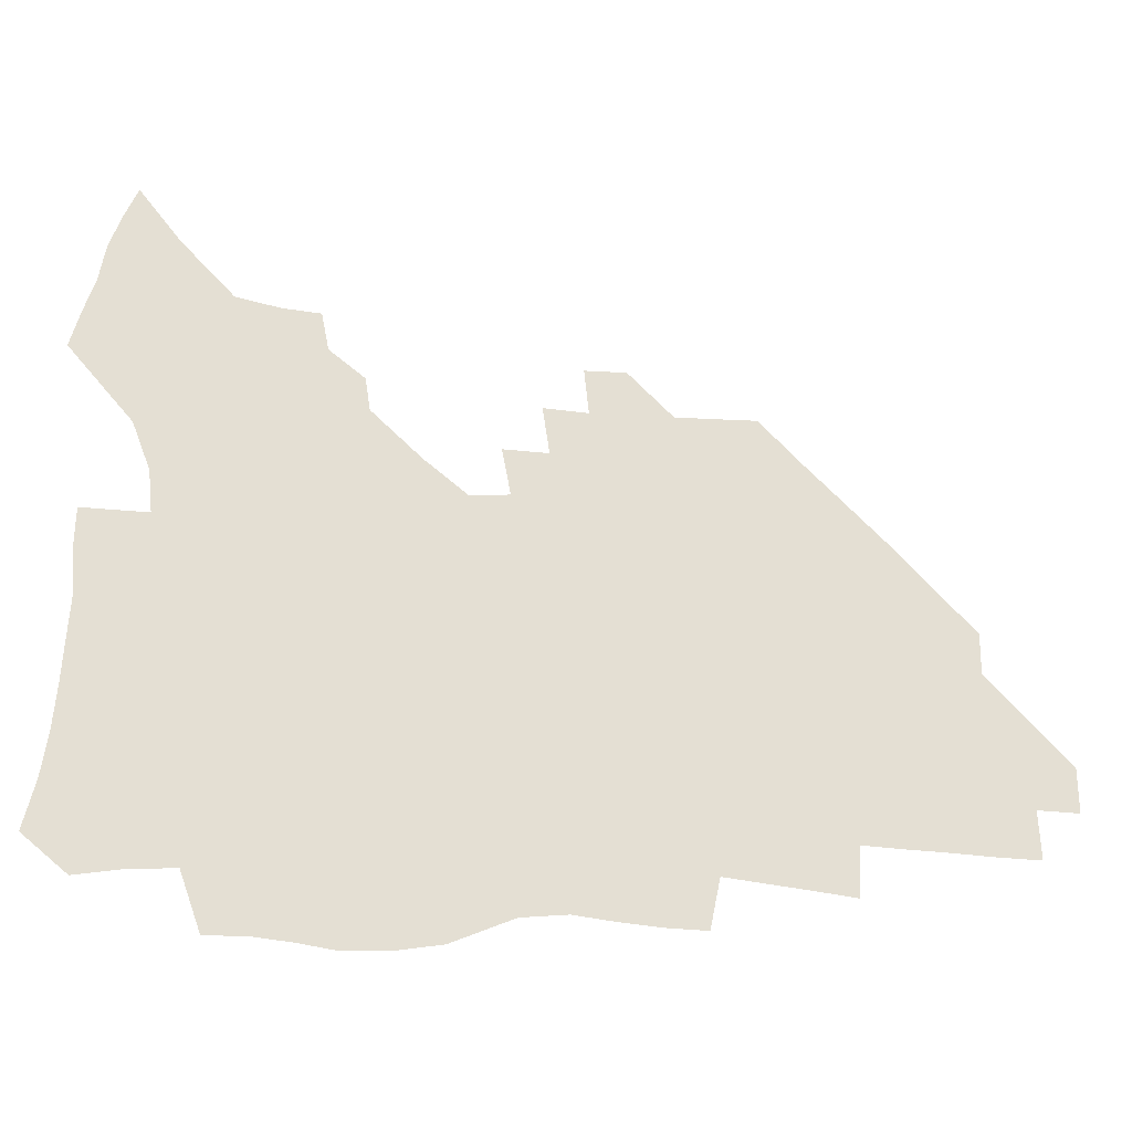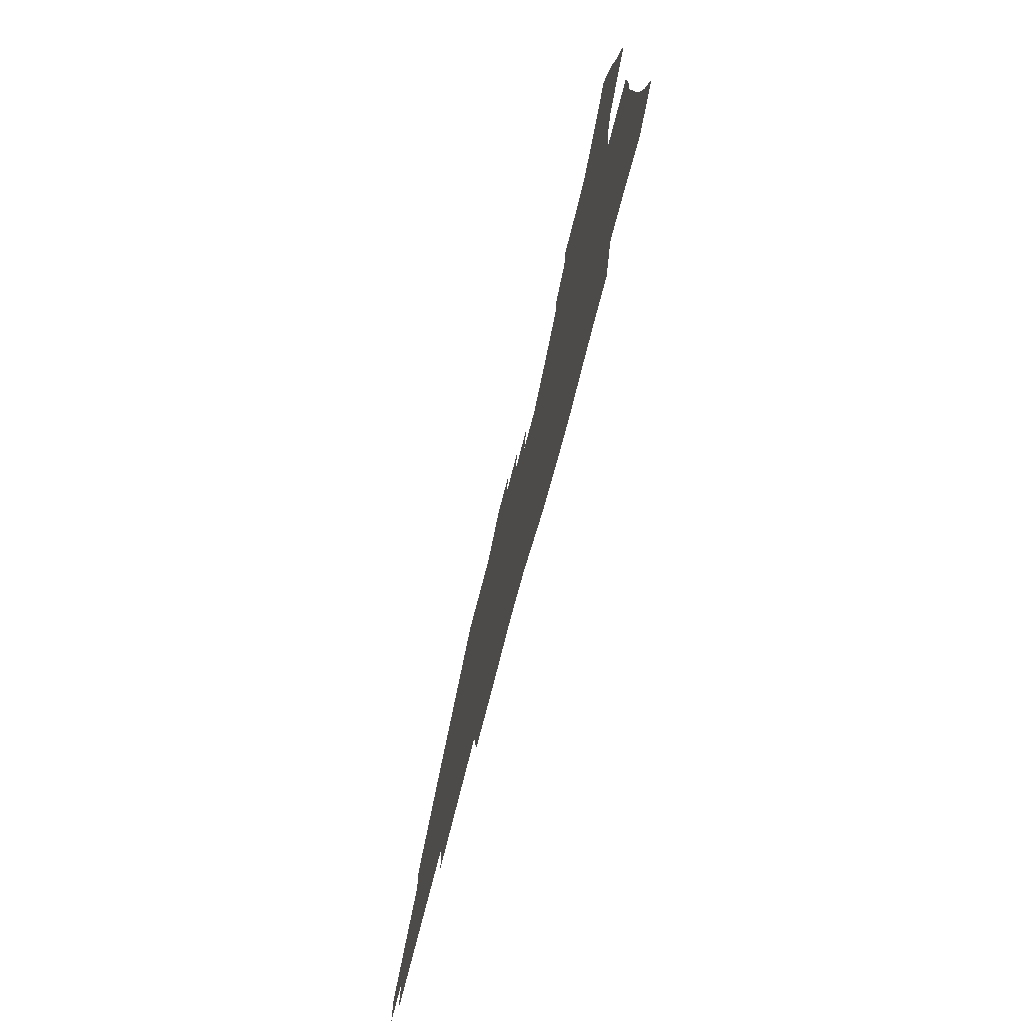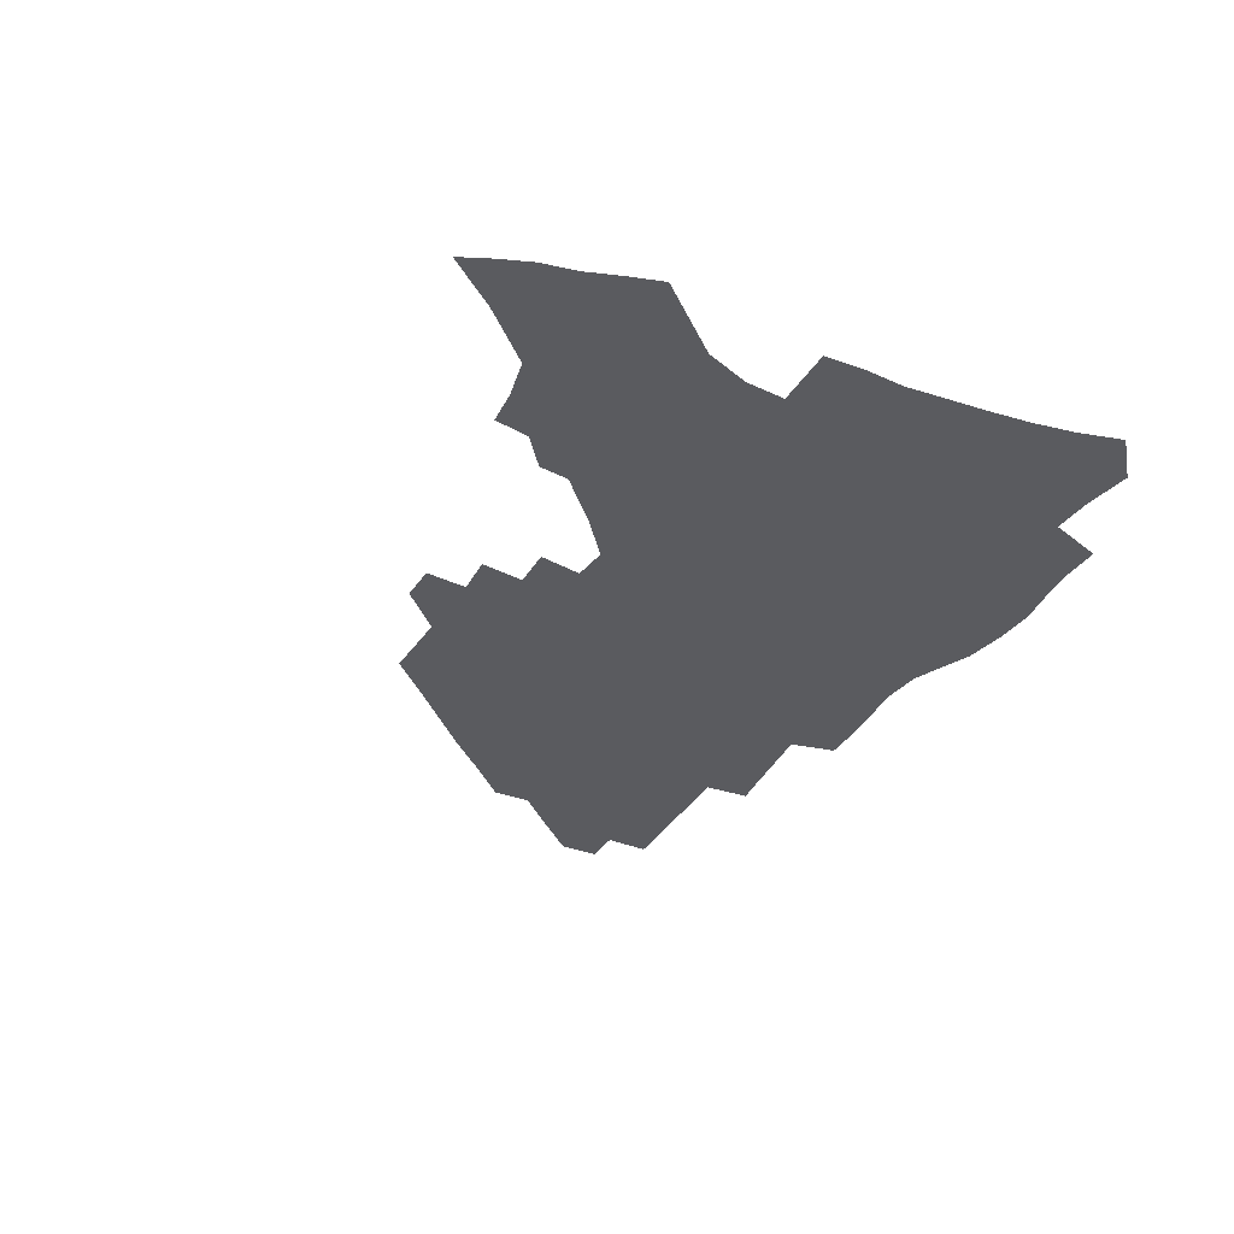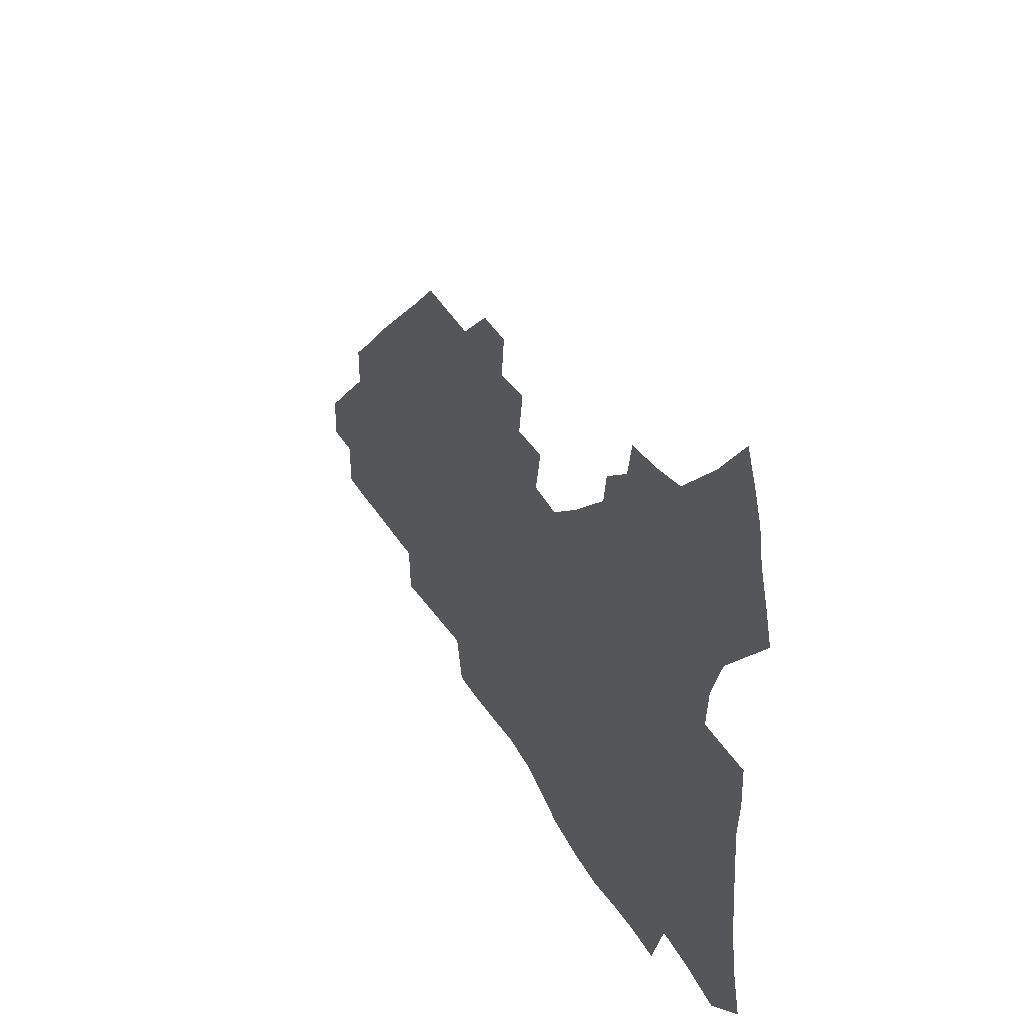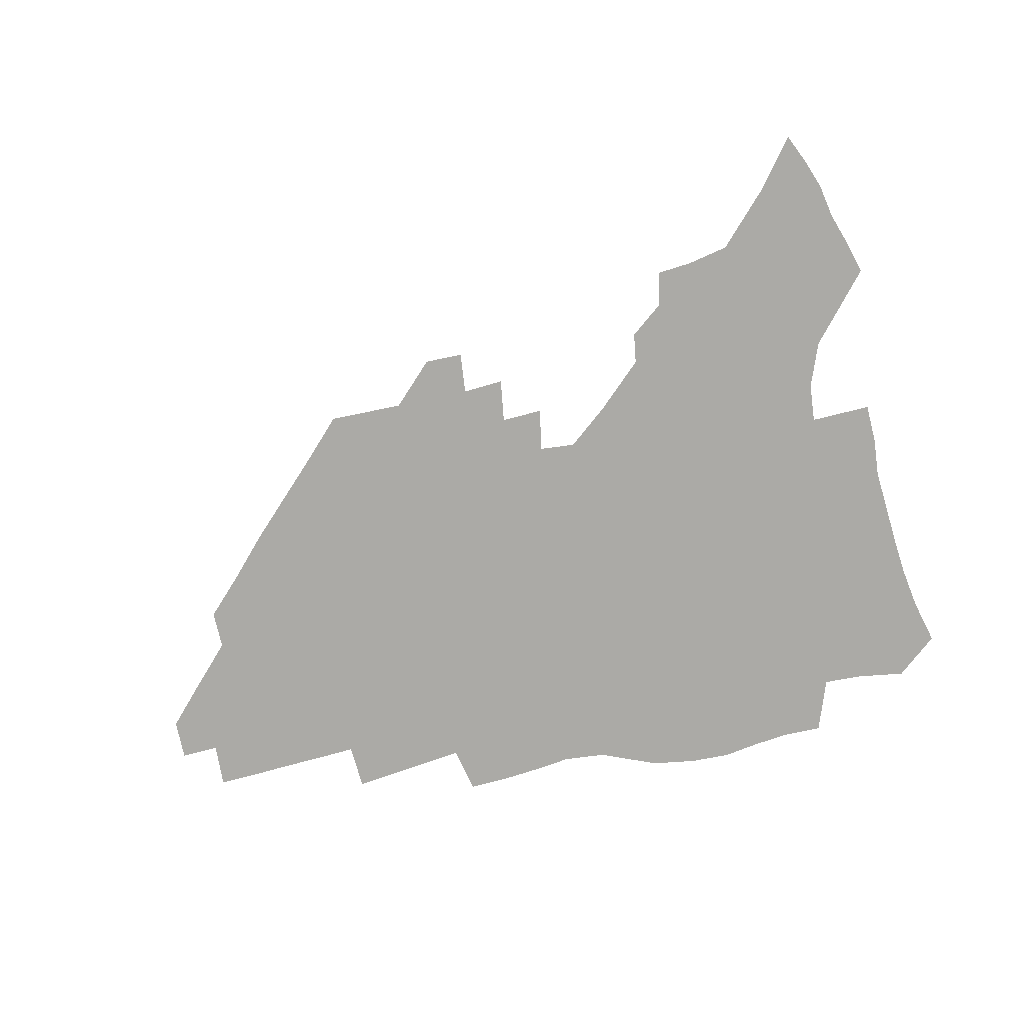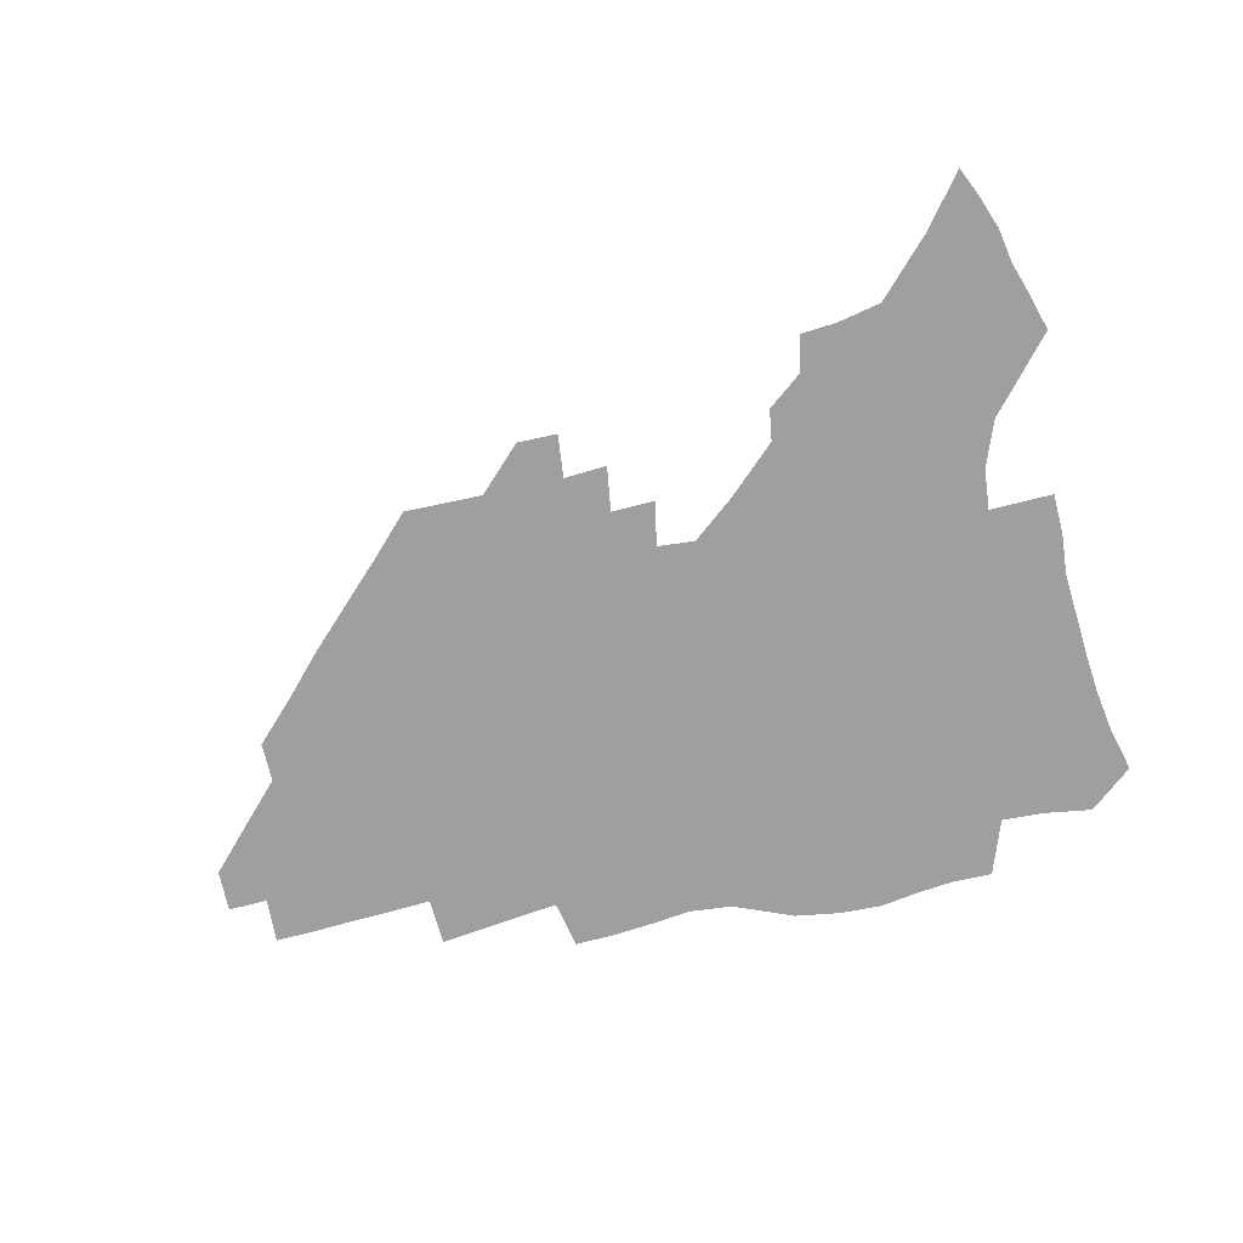
<metadata>
{"format":"obj","ext":"obj","renderer":"f3d","projection":"perspective","resolution":1024,"background":"white","views":[{"elev":-22.7,"azim":-7.6,"up":"+Y"},{"elev":-74.3,"azim":-104.5,"up":"+Y"},{"elev":-33.3,"azim":-117.7,"up":"+Z"},{"elev":39.3,"azim":-117.0,"up":"+Y"},{"elev":-75.8,"azim":-167.3,"up":"+Z"},{"elev":-71.4,"azim":-167.0,"up":"+Z"}]}
</metadata>
<code>
v 257 190.1 0
v 261.5 207.4 0
v 264 223.4 0
v 265.5 239 0
v 266.5 254.5 0
v 267.6 270 0
v 266.3 285.3 0
v 266.8 300.5 0
v 273.2 176.7 0
v 278.4 194.6 0
v 281.6 210.6 0
v 284.4 226.2 0
v 285.7 241 0
v 286.7 255.8 0
v 289.5 270.9 0
v 290.5 285.4 0
v 290.5 300 0
v 289.1 315.2 0
v 282.5 332.5 0
v 259.1 359.6 0
v 262.9 372.7 0
v 267.1 385.3 0
v 269.6 398.4 0
v 274 410.3 0
v 279 421.5 0
v 291.3 179.4 0
v 295.7 196.5 0
v 299.7 212.8 0
v 301.9 227.5 0
v 302.9 241.8 0
v 304.6 256.3 0
v 308.1 271.1 0
v 308.8 285 0
v 308.1 298.9 0
v 308.1 312.7 0
v 308.5 326.1 0
v 304.3 341.6 0
v 296.6 359.6 0
v 290.1 377.2 0
v 292.4 389.7 0
v 294.2 402.3 0
v 306.9 180.2 0
v 311.6 197.3 0
v 314.6 212.7 0
v 316.7 227.4 0
v 318.6 241.9 0
v 320.5 256.3 0
v 323.7 271 0
v 324.7 284.7 0
v 324.4 298.3 0
v 324.7 311.5 0
v 324 324.8 0
v 321.3 339.3 0
v 319.6 353 0
v 316.6 367.5 0
v 313.7 382 0
v 314.4 159.2 0
v 323 181.5 0
v 327 197.7 0
v 329.5 212.7 0
v 331 227 0
v 333.5 241.8 0
v 335.5 256.1 0
v 339.4 271.1 0
v 340.5 284.6 0
v 340.2 297.9 0
v 339.3 311.3 0
v 337.9 324.7 0
v 335.5 338.9 0
v 335.3 351.2 0
v 333.5 364 0
v 329.8 378.7 0
v 329.7 159.3 0
v 337.3 180.4 0
v 342.3 197.8 0
v 344.7 212.7 0
v 347.1 227.6 0
v 348.7 241.8 0
v 351.7 256.6 0
v 354.8 271.2 0
v 356.1 284.6 0
v 355.4 297.7 0
v 353 311.7 0
v 351 325.6 0
v 348.9 339.5 0
v 347.6 351.9 0
v 346.3 364 0
v 343.6 377.6 0
v 343.7 157.8 0
v 352.9 180.6 0
v 358 198.1 0
v 361.2 213.6 0
v 363 228.2 0
v 365.8 243.1 0
v 367.6 257.2 0
v 369.8 271.3 0
v 370.4 284.6 0
v 370.2 297.5 0
v 368.2 311 0
v 365 325.7 0
v 361.1 342 0
v 359.3 353.8 0
v 357.5 155.6 0
v 369 181.7 0
v 374.5 199.3 0
v 378 214.9 0
v 379.4 229.2 0
v 382.5 244.3 0
v 383.9 258.2 0
v 384.5 271.7 0
v 384.5 284.8 0
v 383.9 297.8 0
v 381.9 311.2 0
v 379.4 325 0
v 373.1 156.1 0
v 385.3 182.7 0
v 391.7 201.3 0
v 394 216 0
v 396 230.5 0
v 397.3 244.6 0
v 397.8 258.2 0
v 398.1 271.8 0
v 398.1 285.2 0
v 397 298.7 0
v 395.2 312.3 0
v 390.3 158.8 0
v 402.8 185.3 0
v 407.4 202.1 0
v 409.3 216.5 0
v 410.7 230.7 0
v 411.2 244.4 0
v 411.9 258.3 0
v 411.8 271.9 0
v 412.3 285.5 0
v 410.8 299.6 0
v 409.2 313.5 0
v 406.1 330.2 0
v 412.8 168.1 0
v 419.4 187.2 0
v 421.9 201.9 0
v 423.6 216.3 0
v 425.2 230.7 0
v 425.4 244.4 0
v 426.1 258.5 0
v 426.1 272.3 0
v 425.7 286.3 0
v 424.9 300.4 0
v 423.5 314.9 0
v 422.3 329.7 0
v 419.8 346.6 0
v 429.3 169.7 0
v 434.1 187.1 0
v 436.3 201.6 0
v 437.9 216 0
v 439.1 230.2 0
v 439.8 244.4 0
v 440.2 258.4 0
v 440.1 272.4 0
v 439.9 286.5 0
v 439.6 300.5 0
v 438.5 315.1 0
v 437.1 330.4 0
v 435.9 345.6 0
v 434.2 361.8 0
v 443.9 167.8 0
v 448.4 186 0
v 450.6 200.8 0
v 452.6 215.8 0
v 453.3 229.9 0
v 453.8 244 0
v 454.1 258.2 0
v 454.4 272.4 0
v 453.9 286.7 0
v 453.7 300.9 0
v 452.9 315.6 0
v 451.9 330.5 0
v 450.8 345.6 0
v 449.1 362 0
v 458.8 166.4 0
v 462.8 184.5 0
v 465.1 200.1 0
v 466.7 215 0
v 467.6 229.4 0
v 468.1 243.7 0
v 468.4 258 0
v 468.9 272.3 0
v 468.6 286.6 0
v 468.1 301.3 0
v 467.4 315.9 0
v 466.7 330.4 0
v 465.4 346 0
v 474 166 0
v 477.7 183.7 0
v 479.6 199.3 0
v 480.9 214 0
v 481.9 228.9 0
v 482.6 243.5 0
v 482.7 257.9 0
v 482.9 272.3 0
v 482.9 286.6 0
v 482.3 301.9 0
v 481.8 316.2 0
v 481.1 330.9 0
v 480 346.2 0
v 492.6 182 0
v 494.3 198.5 0
v 495.4 213.2 0
v 496.4 228.6 0
v 497.1 243.3 0
v 497.2 257.7 0
v 497.3 272.2 0
v 497.1 286.6 0
v 496.5 301.9 0
v 496.1 316.3 0
v 495.6 330.9 0
v 494.6 346.5 0
v 507.8 180.2 0
v 509 197.3 0
v 510 212.9 0
v 510.8 228.2 0
v 511.2 243 0
v 511.5 257.5 0
v 511.7 272 0
v 511.4 286.6 0
v 510.9 301.6 0
v 510.5 316.3 0
v 509.9 330.9 0
v 523.1 178.2 0
v 523.9 195.9 0
v 524.7 211.9 0
v 525.2 227.6 0
v 525.5 242.6 0
v 525.7 257.3 0
v 525.7 271.9 0
v 525.6 286.5 0
v 525.3 301.3 0
v 524.8 316.3 0
v 539.2 195.1 0
v 539.4 211.6 0
v 539.6 227.4 0
v 539.9 242.3 0
v 540 257 0
v 539.8 271.8 0
v 539.7 286.4 0
v 539.6 301.7 0
v 554.4 194.5 0
v 554.1 211.4 0
v 554.1 226.9 0
v 554.4 241.9 0
v 554.2 257 0
v 554.1 271.8 0
v 553.9 286.5 0
v 569.7 193.6 0
v 569.1 210.5 0
v 568.8 226.4 0
v 568.8 241.7 0
v 568.5 256.9 0
v 568.5 271.7 0
v 584.8 193.1 0
v 583.9 210.2 0
v 583.8 225.7 0
v 583.1 241.7 0
v 598.8 209.7 0
v 598.5 225.3 0
f 9 10 1
f 1 10 2
f 10 11 2
f 2 11 3
f 11 12 3
f 3 12 4
f 12 13 4
f 4 13 5
f 13 14 5
f 5 14 6
f 14 15 6
f 6 15 7
f 15 16 7
f 7 16 8
f 16 17 8
f 9 26 10
f 26 27 10
f 10 27 11
f 27 28 11
f 11 28 12
f 28 29 12
f 12 29 13
f 29 30 13
f 13 30 14
f 30 31 14
f 14 31 15
f 31 32 15
f 15 32 16
f 32 33 16
f 16 33 17
f 33 34 17
f 17 34 18
f 34 35 18
f 18 35 19
f 35 36 19
f 19 36 20
f 36 37 20
f 20 37 21
f 37 38 21
f 21 38 22
f 38 39 22
f 22 39 23
f 39 40 23
f 23 40 24
f 40 41 24
f 24 41 25
f 26 42 27
f 42 43 27
f 27 43 28
f 43 44 28
f 28 44 29
f 44 45 29
f 29 45 30
f 45 46 30
f 30 46 31
f 46 47 31
f 31 47 32
f 47 48 32
f 32 48 33
f 48 49 33
f 33 49 34
f 49 50 34
f 34 50 35
f 50 51 35
f 35 51 36
f 51 52 36
f 36 52 37
f 52 53 37
f 37 53 38
f 53 54 38
f 38 54 39
f 54 55 39
f 39 55 40
f 55 56 40
f 40 56 41
f 57 58 42
f 42 58 43
f 58 59 43
f 43 59 44
f 59 60 44
f 44 60 45
f 60 61 45
f 45 61 46
f 61 62 46
f 46 62 47
f 62 63 47
f 47 63 48
f 63 64 48
f 48 64 49
f 64 65 49
f 49 65 50
f 65 66 50
f 50 66 51
f 66 67 51
f 51 67 52
f 67 68 52
f 52 68 53
f 68 69 53
f 53 69 54
f 69 70 54
f 54 70 55
f 70 71 55
f 55 71 56
f 71 72 56
f 57 73 58
f 73 74 58
f 58 74 59
f 74 75 59
f 59 75 60
f 75 76 60
f 60 76 61
f 76 77 61
f 61 77 62
f 77 78 62
f 62 78 63
f 78 79 63
f 63 79 64
f 79 80 64
f 64 80 65
f 80 81 65
f 65 81 66
f 81 82 66
f 66 82 67
f 82 83 67
f 67 83 68
f 83 84 68
f 68 84 69
f 84 85 69
f 69 85 70
f 85 86 70
f 70 86 71
f 86 87 71
f 71 87 72
f 87 88 72
f 73 89 74
f 89 90 74
f 74 90 75
f 90 91 75
f 75 91 76
f 91 92 76
f 76 92 77
f 92 93 77
f 77 93 78
f 93 94 78
f 78 94 79
f 94 95 79
f 79 95 80
f 95 96 80
f 80 96 81
f 96 97 81
f 81 97 82
f 97 98 82
f 82 98 83
f 98 99 83
f 83 99 84
f 99 100 84
f 84 100 85
f 100 101 85
f 85 101 86
f 101 102 86
f 86 102 87
f 89 103 90
f 103 104 90
f 90 104 91
f 104 105 91
f 91 105 92
f 105 106 92
f 92 106 93
f 106 107 93
f 93 107 94
f 107 108 94
f 94 108 95
f 108 109 95
f 95 109 96
f 109 110 96
f 96 110 97
f 110 111 97
f 97 111 98
f 111 112 98
f 98 112 99
f 112 113 99
f 99 113 100
f 113 114 100
f 100 114 101
f 103 115 104
f 115 116 104
f 104 116 105
f 116 117 105
f 105 117 106
f 117 118 106
f 106 118 107
f 118 119 107
f 107 119 108
f 119 120 108
f 108 120 109
f 120 121 109
f 109 121 110
f 121 122 110
f 110 122 111
f 122 123 111
f 111 123 112
f 123 124 112
f 112 124 113
f 124 125 113
f 113 125 114
f 115 126 116
f 126 127 116
f 116 127 117
f 127 128 117
f 117 128 118
f 128 129 118
f 118 129 119
f 129 130 119
f 119 130 120
f 130 131 120
f 120 131 121
f 131 132 121
f 121 132 122
f 132 133 122
f 122 133 123
f 133 134 123
f 123 134 124
f 134 135 124
f 124 135 125
f 135 136 125
f 126 138 127
f 138 139 127
f 127 139 128
f 139 140 128
f 128 140 129
f 140 141 129
f 129 141 130
f 141 142 130
f 130 142 131
f 142 143 131
f 131 143 132
f 143 144 132
f 132 144 133
f 144 145 133
f 133 145 134
f 145 146 134
f 134 146 135
f 146 147 135
f 135 147 136
f 147 148 136
f 136 148 137
f 148 149 137
f 138 151 139
f 151 152 139
f 139 152 140
f 152 153 140
f 140 153 141
f 153 154 141
f 141 154 142
f 154 155 142
f 142 155 143
f 155 156 143
f 143 156 144
f 156 157 144
f 144 157 145
f 157 158 145
f 145 158 146
f 158 159 146
f 146 159 147
f 159 160 147
f 147 160 148
f 160 161 148
f 148 161 149
f 161 162 149
f 149 162 150
f 162 163 150
f 151 165 152
f 165 166 152
f 152 166 153
f 166 167 153
f 153 167 154
f 167 168 154
f 154 168 155
f 168 169 155
f 155 169 156
f 169 170 156
f 156 170 157
f 170 171 157
f 157 171 158
f 171 172 158
f 158 172 159
f 172 173 159
f 159 173 160
f 173 174 160
f 160 174 161
f 174 175 161
f 161 175 162
f 175 176 162
f 162 176 163
f 176 177 163
f 163 177 164
f 177 178 164
f 165 179 166
f 179 180 166
f 166 180 167
f 180 181 167
f 167 181 168
f 181 182 168
f 168 182 169
f 182 183 169
f 169 183 170
f 183 184 170
f 170 184 171
f 184 185 171
f 171 185 172
f 185 186 172
f 172 186 173
f 186 187 173
f 173 187 174
f 187 188 174
f 174 188 175
f 188 189 175
f 175 189 176
f 189 190 176
f 176 190 177
f 190 191 177
f 177 191 178
f 179 192 180
f 192 193 180
f 180 193 181
f 193 194 181
f 181 194 182
f 194 195 182
f 182 195 183
f 195 196 183
f 183 196 184
f 196 197 184
f 184 197 185
f 197 198 185
f 185 198 186
f 198 199 186
f 186 199 187
f 199 200 187
f 187 200 188
f 200 201 188
f 188 201 189
f 201 202 189
f 189 202 190
f 202 203 190
f 190 203 191
f 203 204 191
f 193 205 194
f 205 206 194
f 194 206 195
f 206 207 195
f 195 207 196
f 207 208 196
f 196 208 197
f 208 209 197
f 197 209 198
f 209 210 198
f 198 210 199
f 210 211 199
f 199 211 200
f 211 212 200
f 200 212 201
f 212 213 201
f 201 213 202
f 213 214 202
f 202 214 203
f 214 215 203
f 203 215 204
f 215 216 204
f 205 217 206
f 217 218 206
f 206 218 207
f 218 219 207
f 207 219 208
f 219 220 208
f 208 220 209
f 220 221 209
f 209 221 210
f 221 222 210
f 210 222 211
f 222 223 211
f 211 223 212
f 223 224 212
f 212 224 213
f 224 225 213
f 213 225 214
f 225 226 214
f 214 226 215
f 226 227 215
f 215 227 216
f 217 228 218
f 228 229 218
f 218 229 219
f 229 230 219
f 219 230 220
f 230 231 220
f 220 231 221
f 231 232 221
f 221 232 222
f 232 233 222
f 222 233 223
f 233 234 223
f 223 234 224
f 234 235 224
f 224 235 225
f 235 236 225
f 225 236 226
f 236 237 226
f 226 237 227
f 229 238 230
f 238 239 230
f 230 239 231
f 239 240 231
f 231 240 232
f 240 241 232
f 232 241 233
f 241 242 233
f 233 242 234
f 242 243 234
f 234 243 235
f 243 244 235
f 235 244 236
f 244 245 236
f 236 245 237
f 238 246 239
f 246 247 239
f 239 247 240
f 247 248 240
f 240 248 241
f 248 249 241
f 241 249 242
f 249 250 242
f 242 250 243
f 250 251 243
f 243 251 244
f 251 252 244
f 244 252 245
f 246 253 247
f 253 254 247
f 247 254 248
f 254 255 248
f 248 255 249
f 255 256 249
f 249 256 250
f 256 257 250
f 250 257 251
f 257 258 251
f 251 258 252
f 253 259 254
f 259 260 254
f 254 260 255
f 260 261 255
f 255 261 256
f 261 262 256
f 256 262 257
f 260 263 261
f 263 264 261
f 261 264 262

</code>
